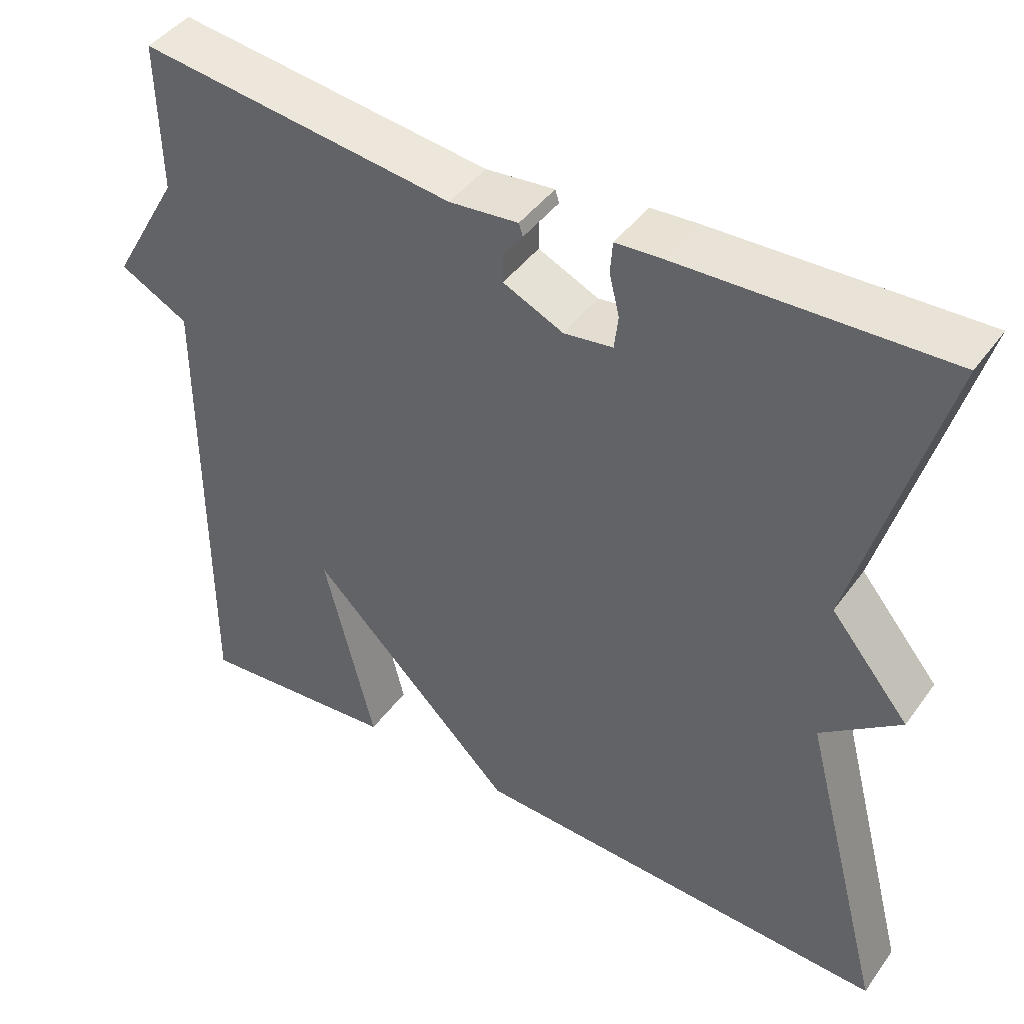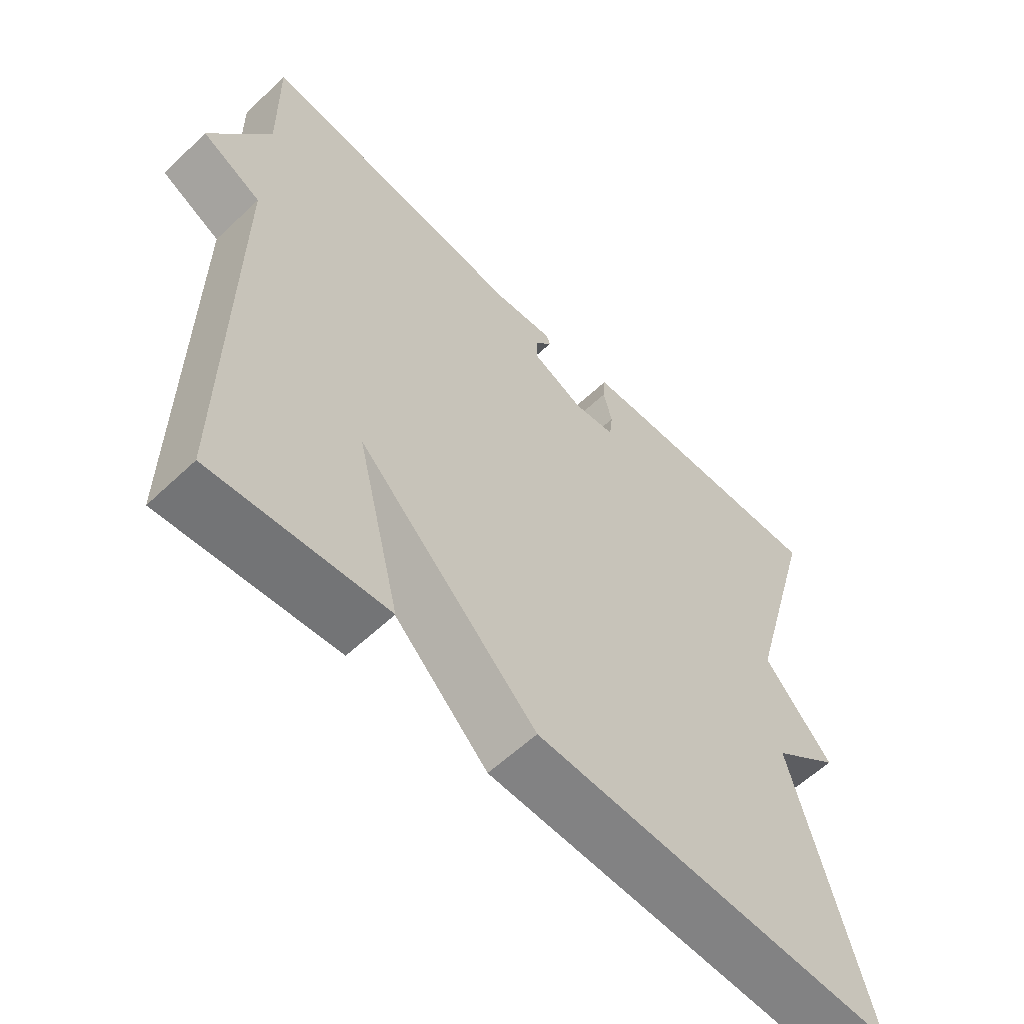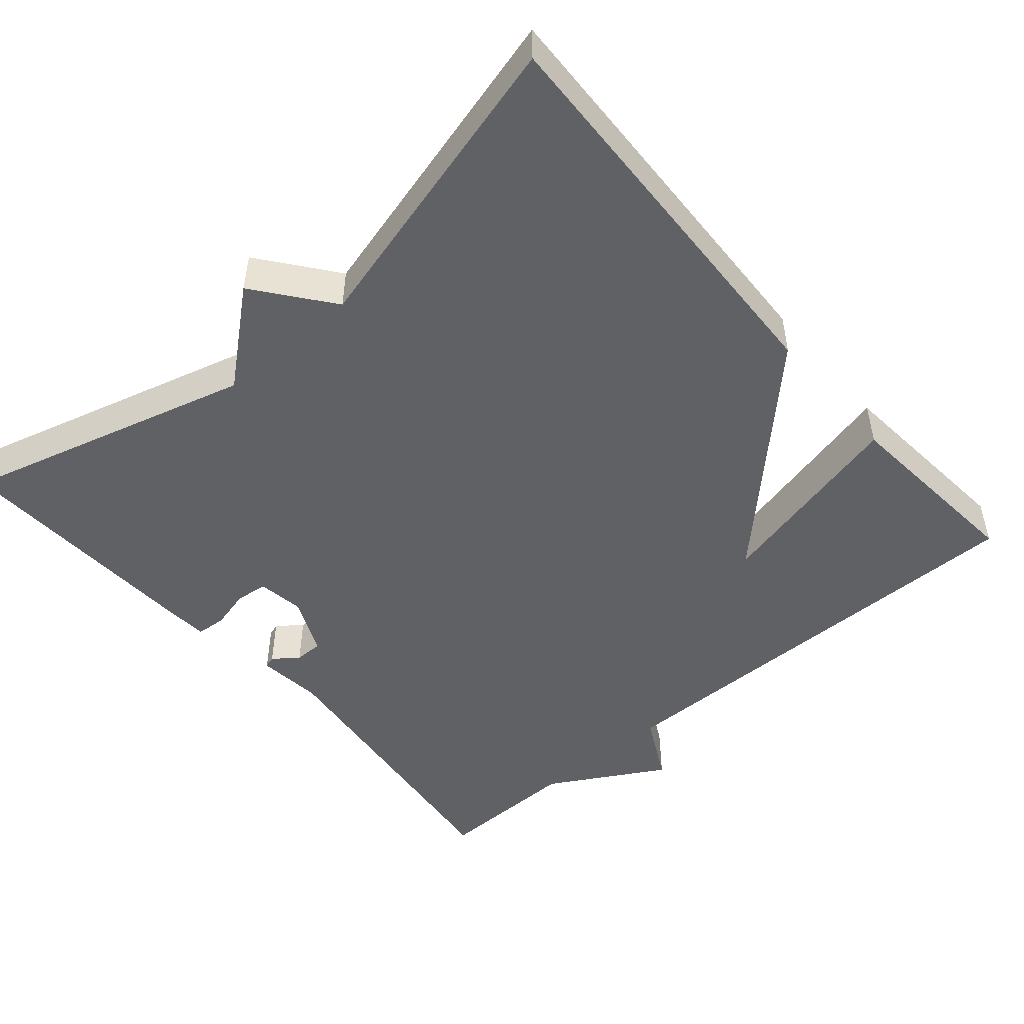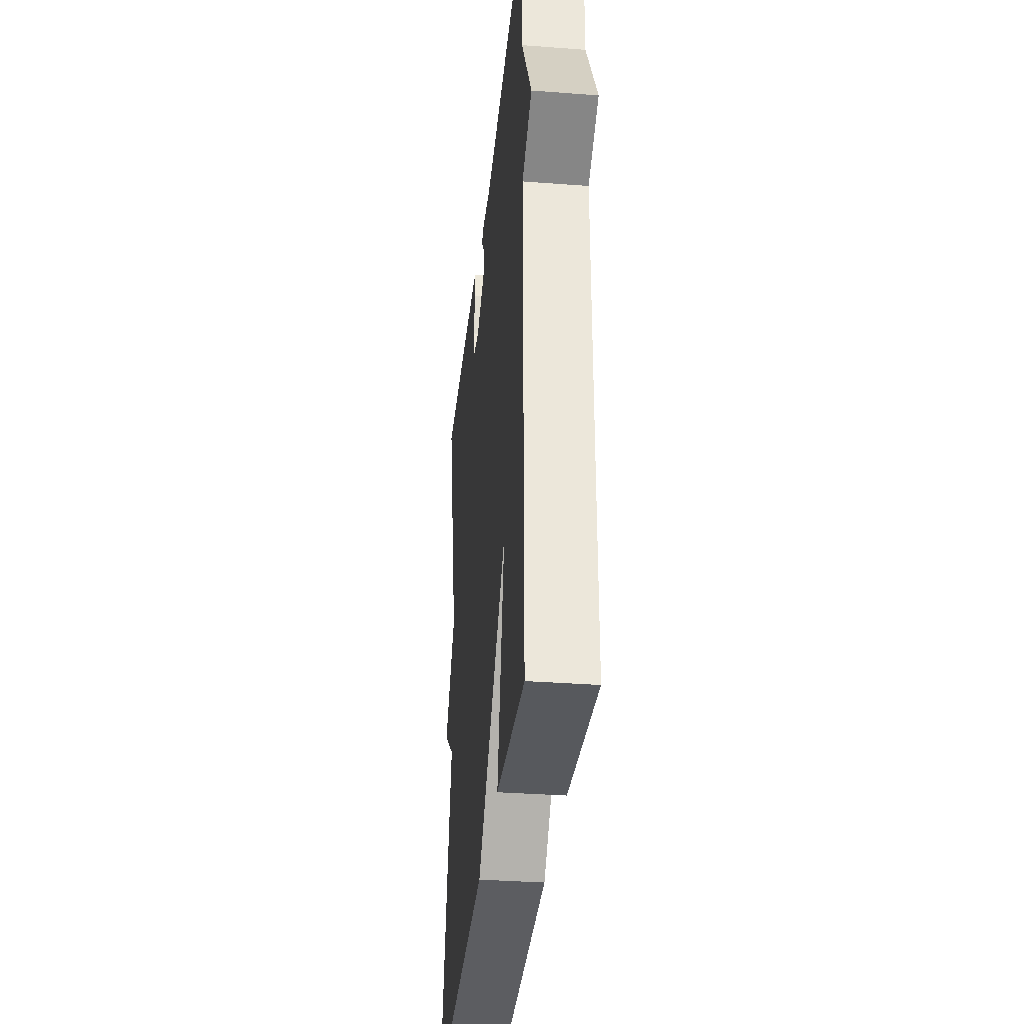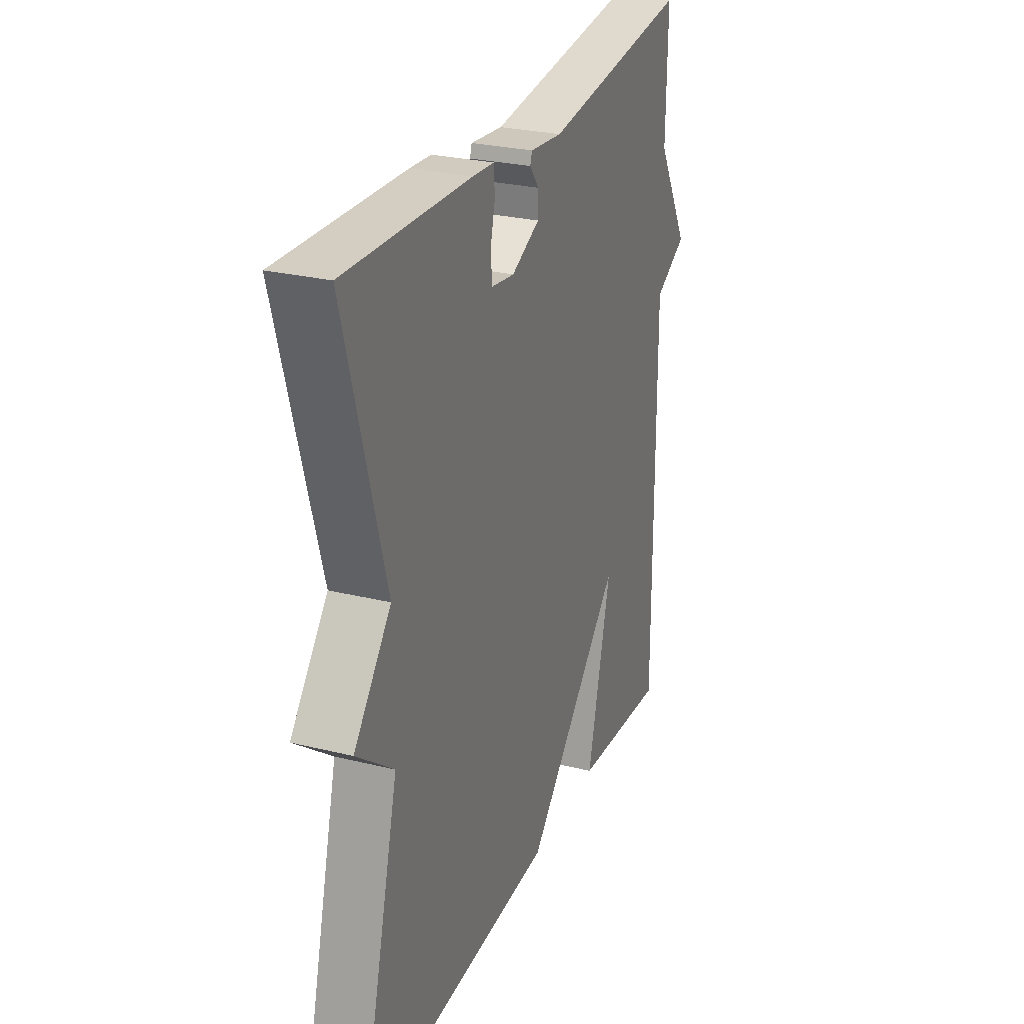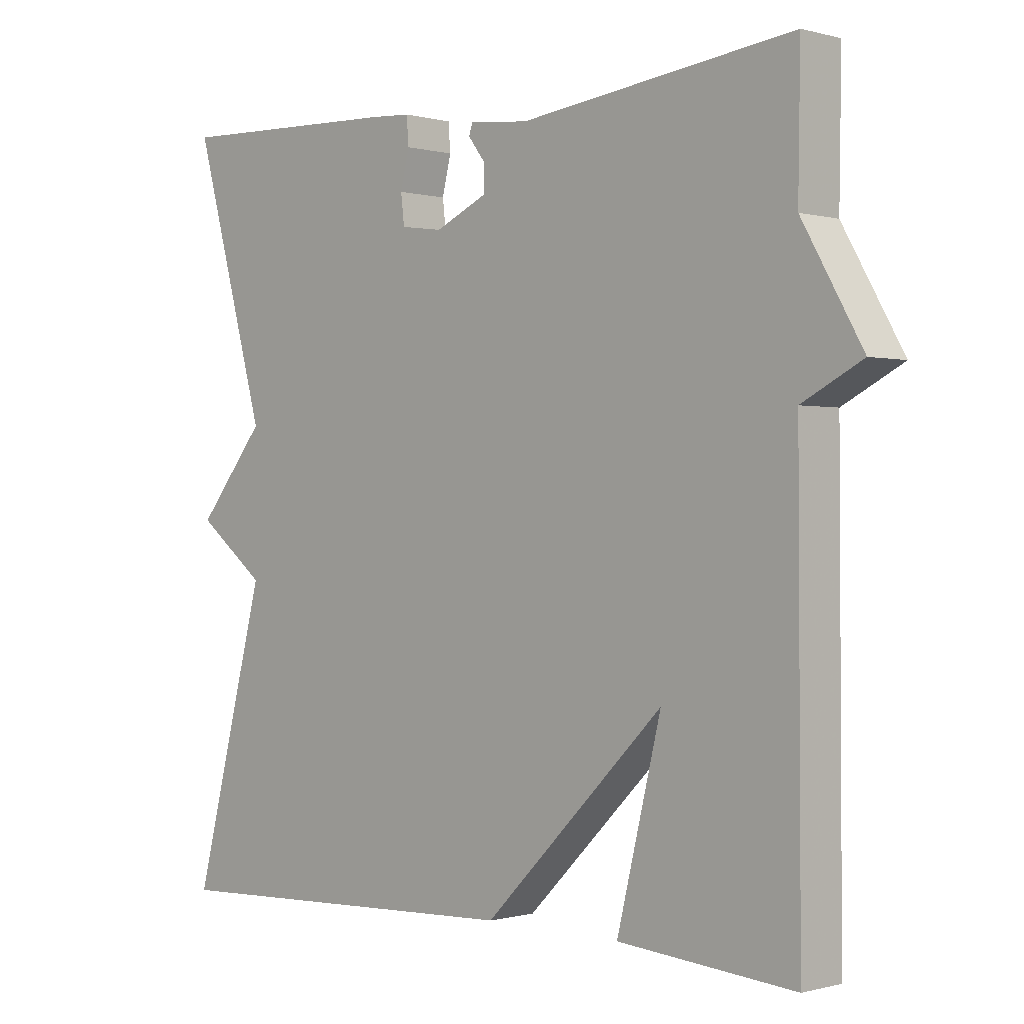
<metadata>
{"format":"obj","ext":"obj","renderer":"f3d","projection":"perspective","resolution":1024,"background":"white","views":[{"elev":43.9,"azim":33.4,"up":"+Z"},{"elev":-59.3,"azim":-45.9,"up":"+Z"},{"elev":-48.7,"azim":130.8,"up":"+Y"},{"elev":-34.4,"azim":-95.8,"up":"+Z"},{"elev":27.2,"azim":110.8,"up":"+Z"},{"elev":-0.3,"azim":-135.1,"up":"+Z"}]}
</metadata>
<code>
v 0.5 0.07 0.5
v 0.392 0.07 0.113
v 0.493 0.07 -0.009
v 0.392 0.07 -0.087
v 0.5 0.07 -0.5
v -0.042 0.07 -0.478
v -0.307 0.07 -0.214
v -0.242 0.07 -0.478
v -0.5 0.07 -0.5
v -0.497 0.07 0.109
v -0.585 0.07 0.155
v -0.497 0.07 0.309
v -0.5 0.07 0.5
v -0.099 0.07 0.451
v -0.011 0.07 0.46
v -0.006 0.07 0.444
v -0.031 0.07 0.411
v -0.031 0.07 0.373
v 0.046 0.07 0.338
v 0.108 0.07 0.347
v 0.113 0.07 0.39
v 0.1 0.07 0.443
v 0.103 0.07 0.483
v 0.161 0.07 0.487
v 0.5 0 0.5
v 0.392 0 0.113
v 0.493 0 -0.009
v 0.392 0 -0.087
v 0.5 0 -0.5
v -0.042 0 -0.478
v -0.307 0 -0.214
v -0.242 0 -0.478
v -0.5 0 -0.5
v -0.497 0 0.109
v -0.585 0 0.155
v -0.497 0 0.309
v -0.5 0 0.5
v -0.099 0 0.451
v -0.011 0 0.46
v -0.006 0 0.444
v -0.031 0 0.411
v -0.031 0 0.373
v 0.046 0 0.338
v 0.108 0 0.347
v 0.113 0 0.39
v 0.1 0 0.443
v 0.103 0 0.483
v 0.161 0 0.487
f 24 1 2
f 23 24 2
f 22 23 2
f 21 22 2
f 2 3 4
f 21 2 4
f 20 21 4
f 5 6 7
f 4 5 7
f 20 4 7
f 19 20 7
f 18 19 7
f 17 18 7
f 14 15 16 17
f 14 17 7
f 13 14 7
f 12 13 7
f 10 11 12
f 10 12 7 8
f 8 9 10
f 26 25 48
f 26 48 47
f 26 47 46
f 26 46 45
f 28 27 26
f 28 26 45
f 28 45 44
f 31 30 29
f 31 29 28
f 31 28 44
f 31 44 43
f 31 43 42
f 31 42 41
f 41 40 39 38
f 31 41 38
f 31 38 37
f 31 37 36
f 36 35 34
f 32 31 36 34
f 34 33 32
f 1 25 26 2
f 2 26 27 3
f 3 27 28 4
f 4 28 29 5
f 5 29 30 6
f 6 30 31 7
f 7 31 32 8
f 8 32 33 9
f 9 33 34 10
f 10 34 35 11
f 11 35 36 12
f 12 36 37 13
f 13 37 38 14
f 14 38 39 15
f 15 39 40 16
f 16 40 41 17
f 17 41 42 18
f 18 42 43 19
f 19 43 44 20
f 20 44 45 21
f 21 45 46 22
f 22 46 47 23
f 23 47 48 24
f 24 48 25 1

</code>
